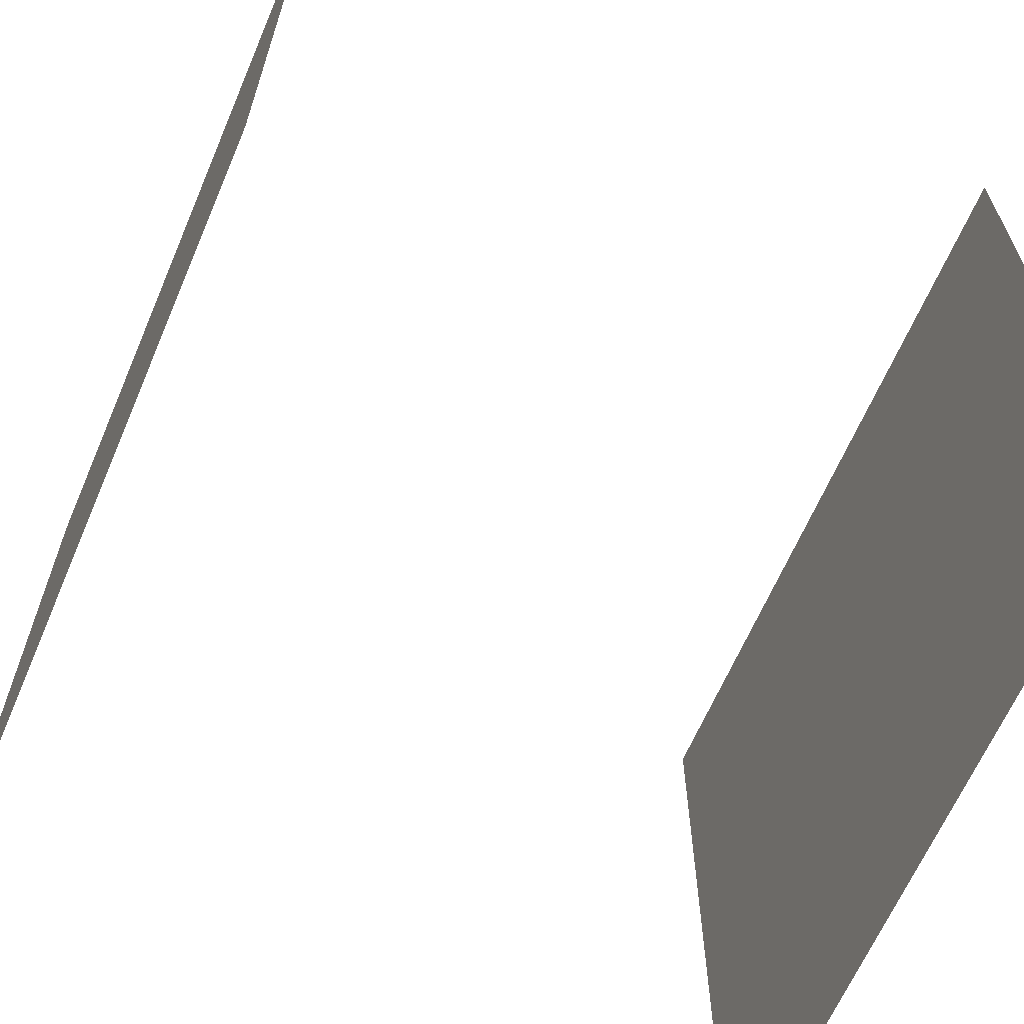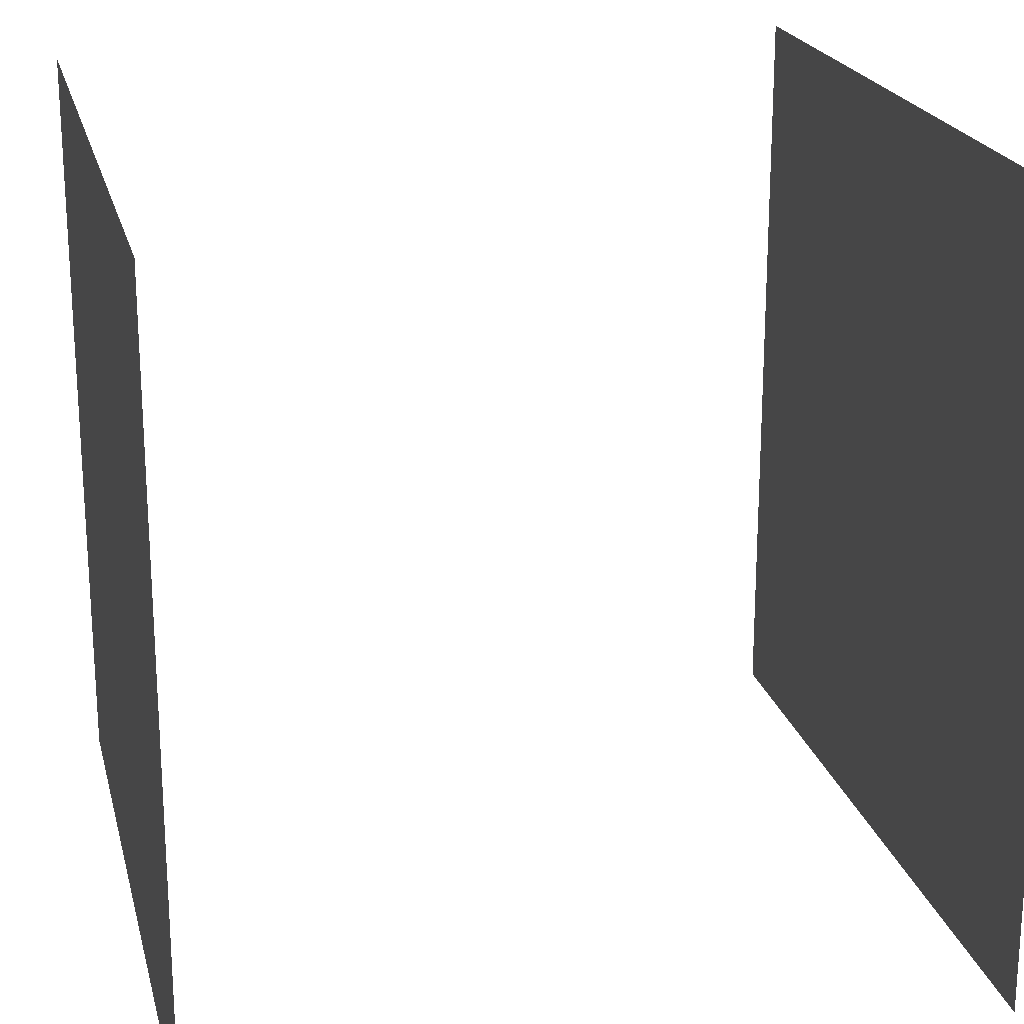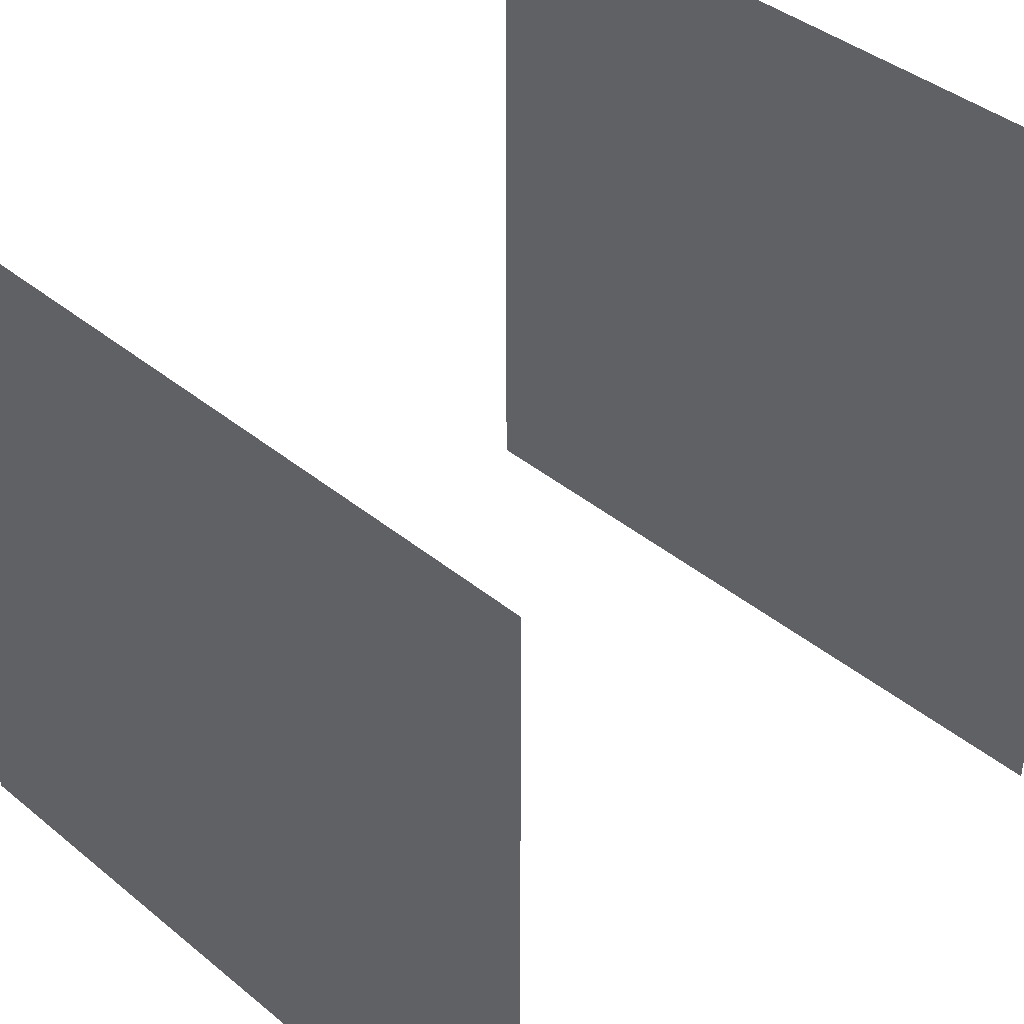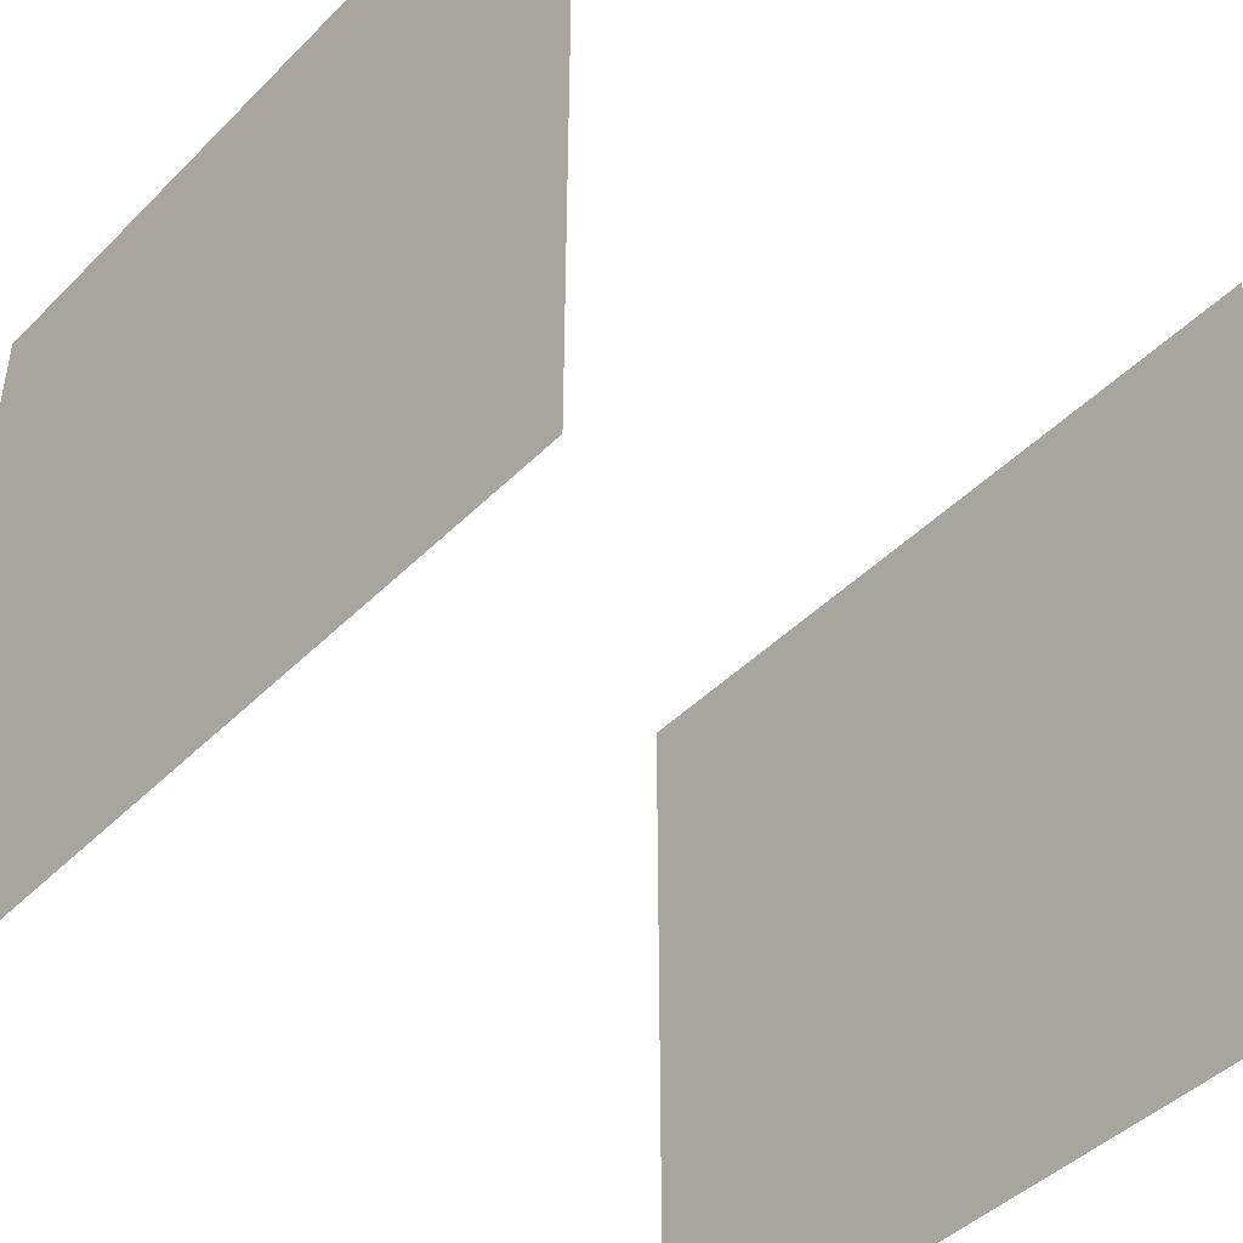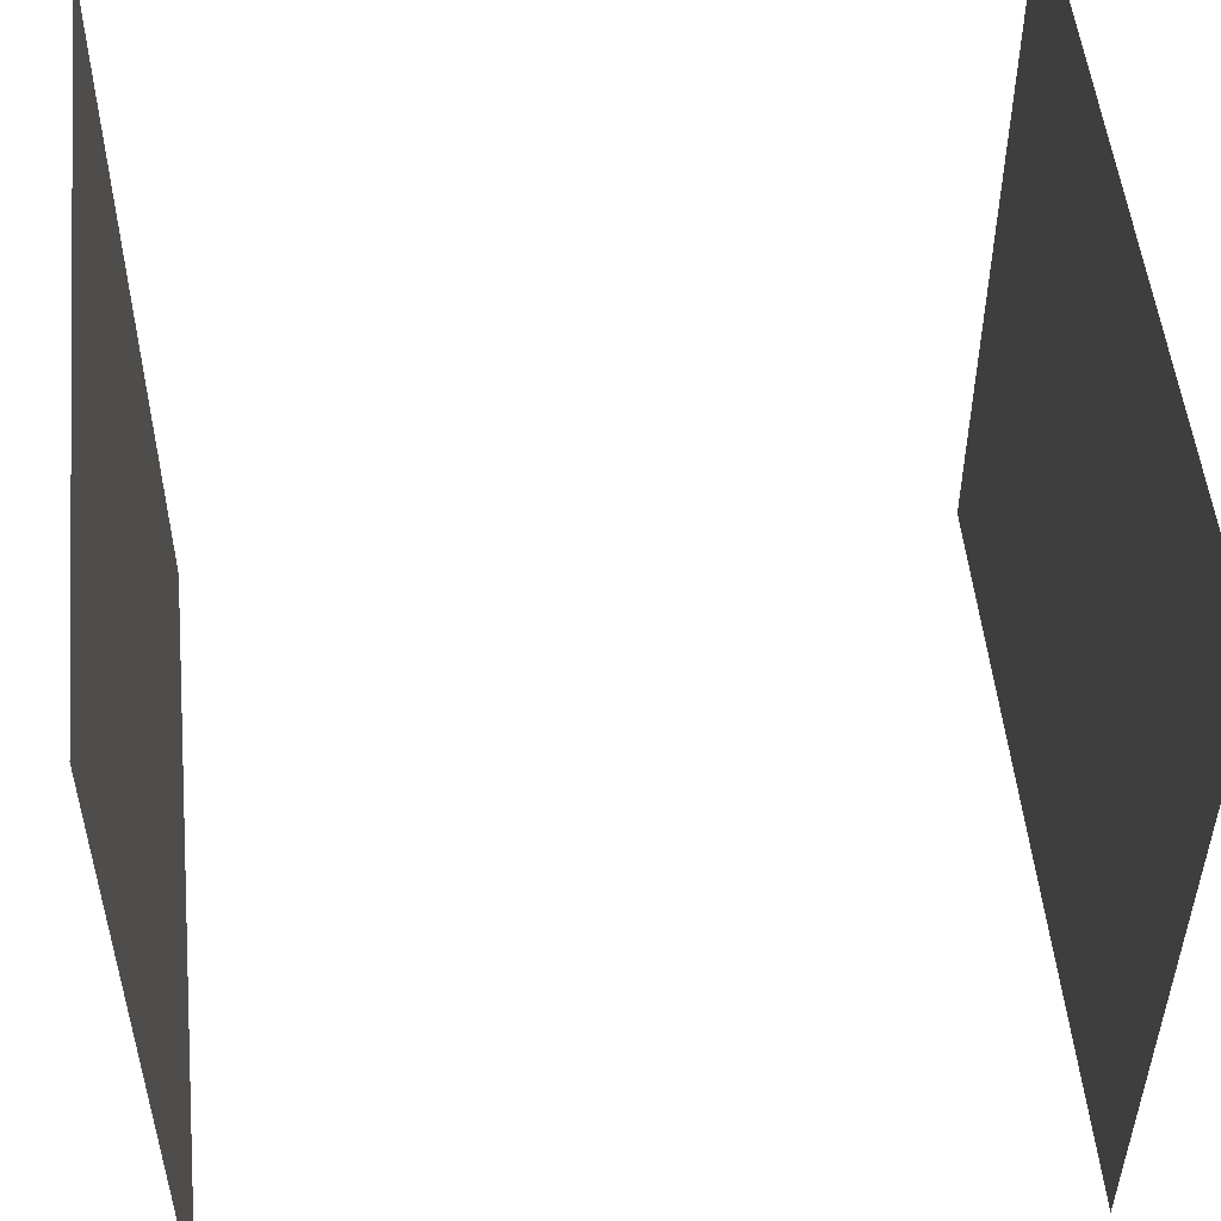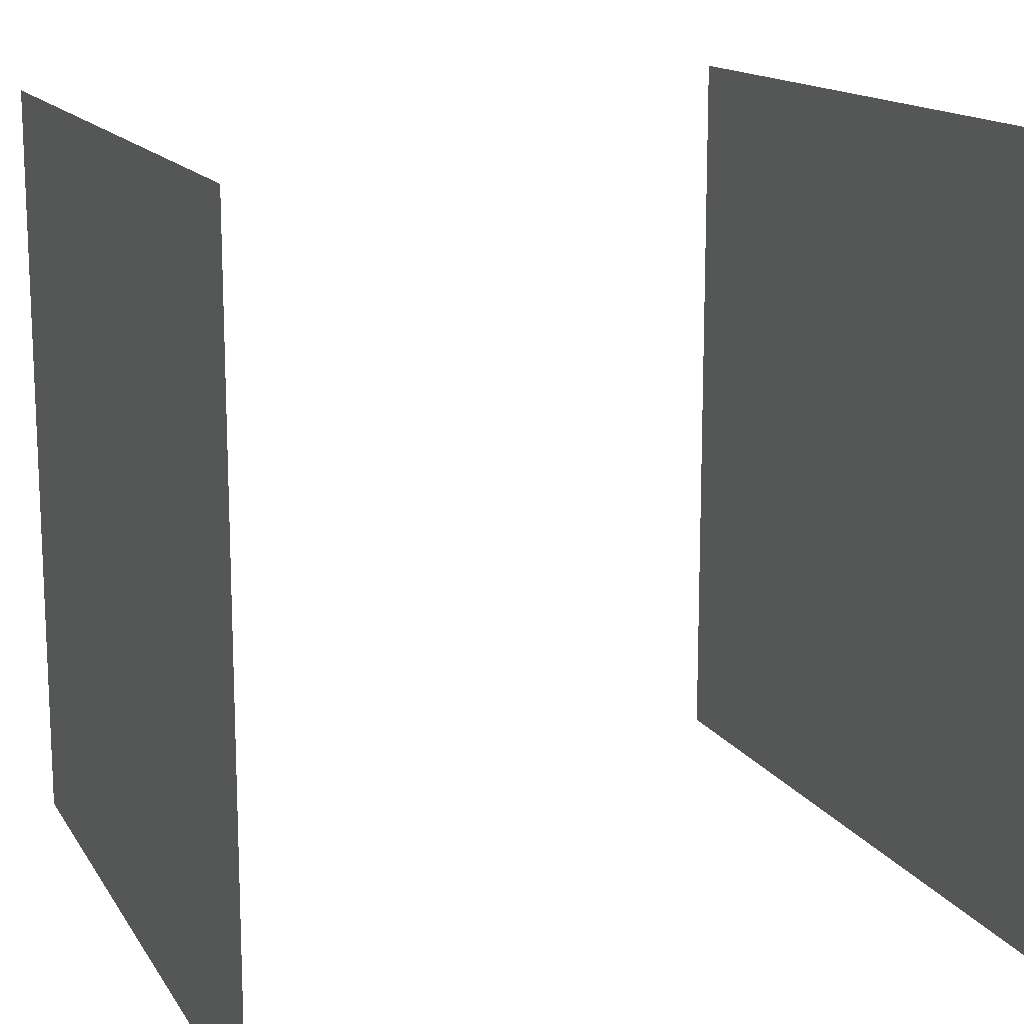
<metadata>
{"format":"obj","ext":"obj","renderer":"f3d","projection":"perspective","resolution":1024,"background":"white","views":[{"elev":-64.7,"azim":-23.2,"up":"+Z"},{"elev":21.1,"azim":-13.4,"up":"+Z"},{"elev":41.8,"azim":-45.7,"up":"+Z"},{"elev":-45.0,"azim":-41.3,"up":"+Z"},{"elev":52.1,"azim":174.2,"up":"+Z"},{"elev":14.6,"azim":-21.2,"up":"+Z"}]}
</metadata>
<code>
v 0 0 0
v 0 0 1
v 0 1 1
v 0 1 0
v 1 0 0
v 1 0 1
v 1 1 1
v 1 1 0
f 1 2 3
f 3 4 1
f 5 6 7
f 7 8 5

</code>
